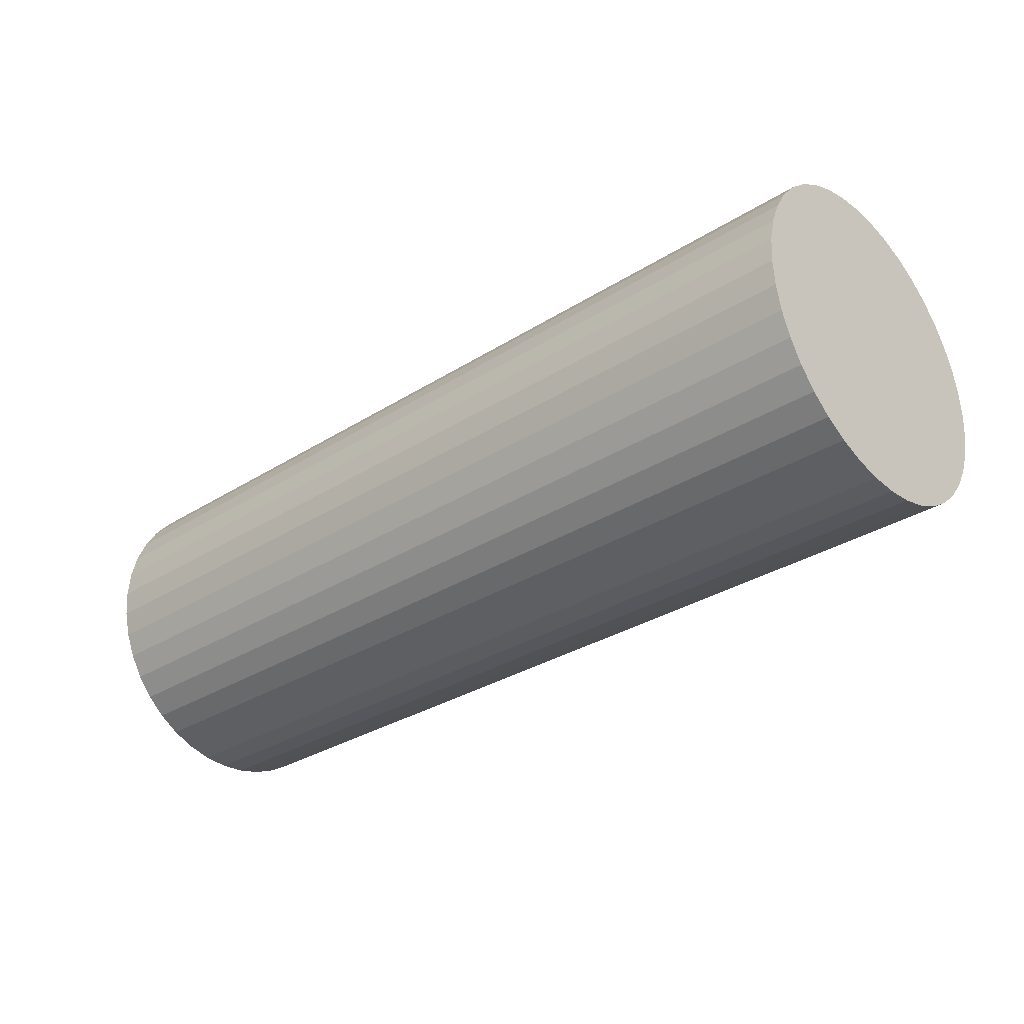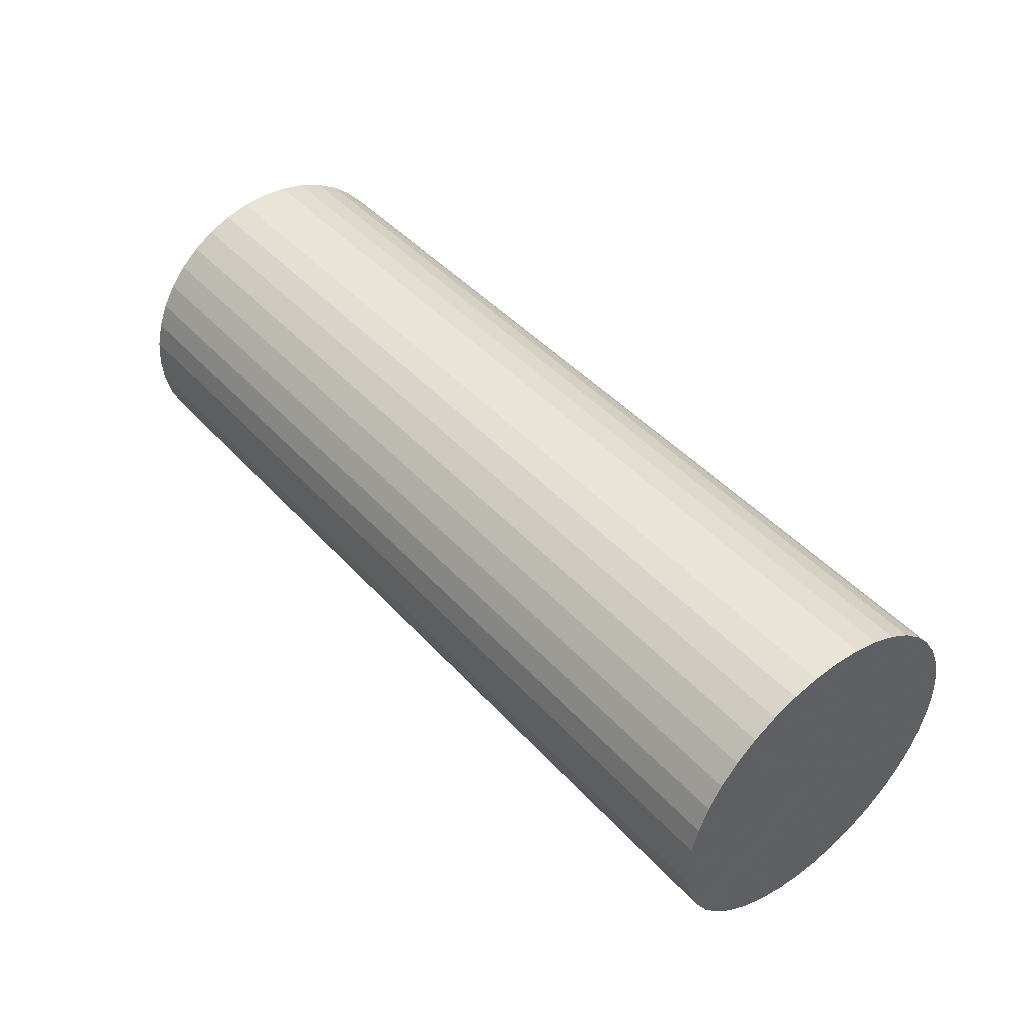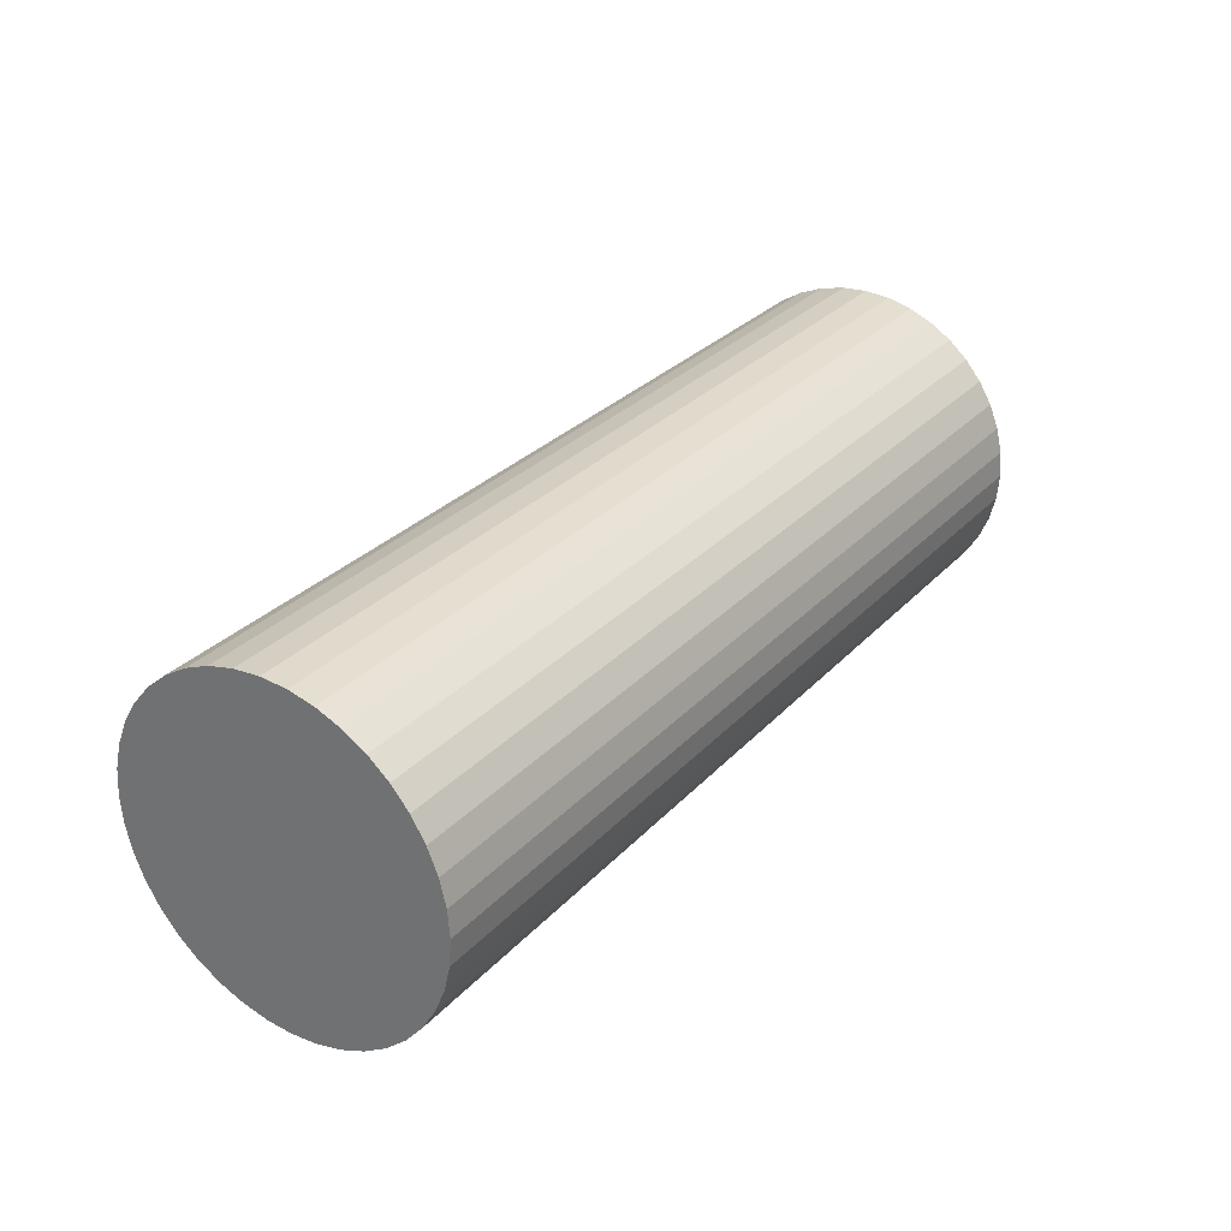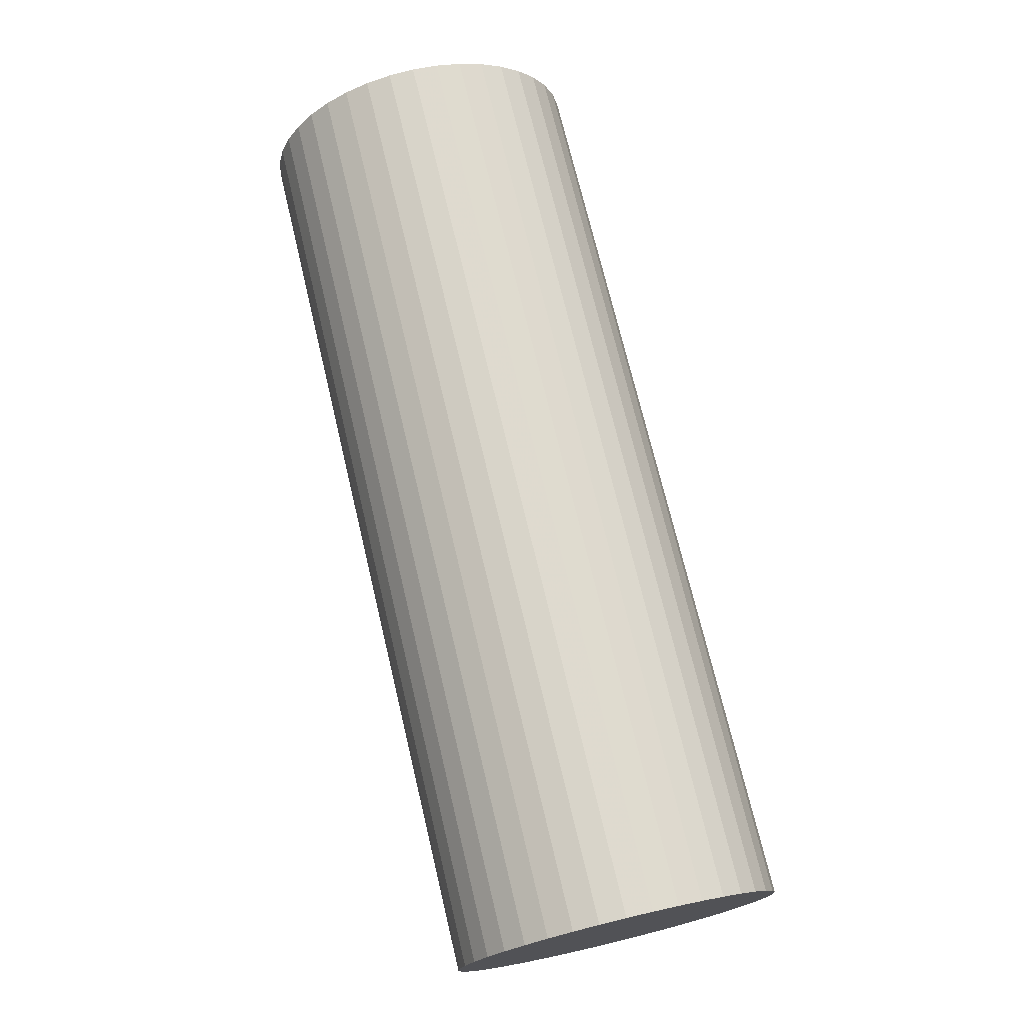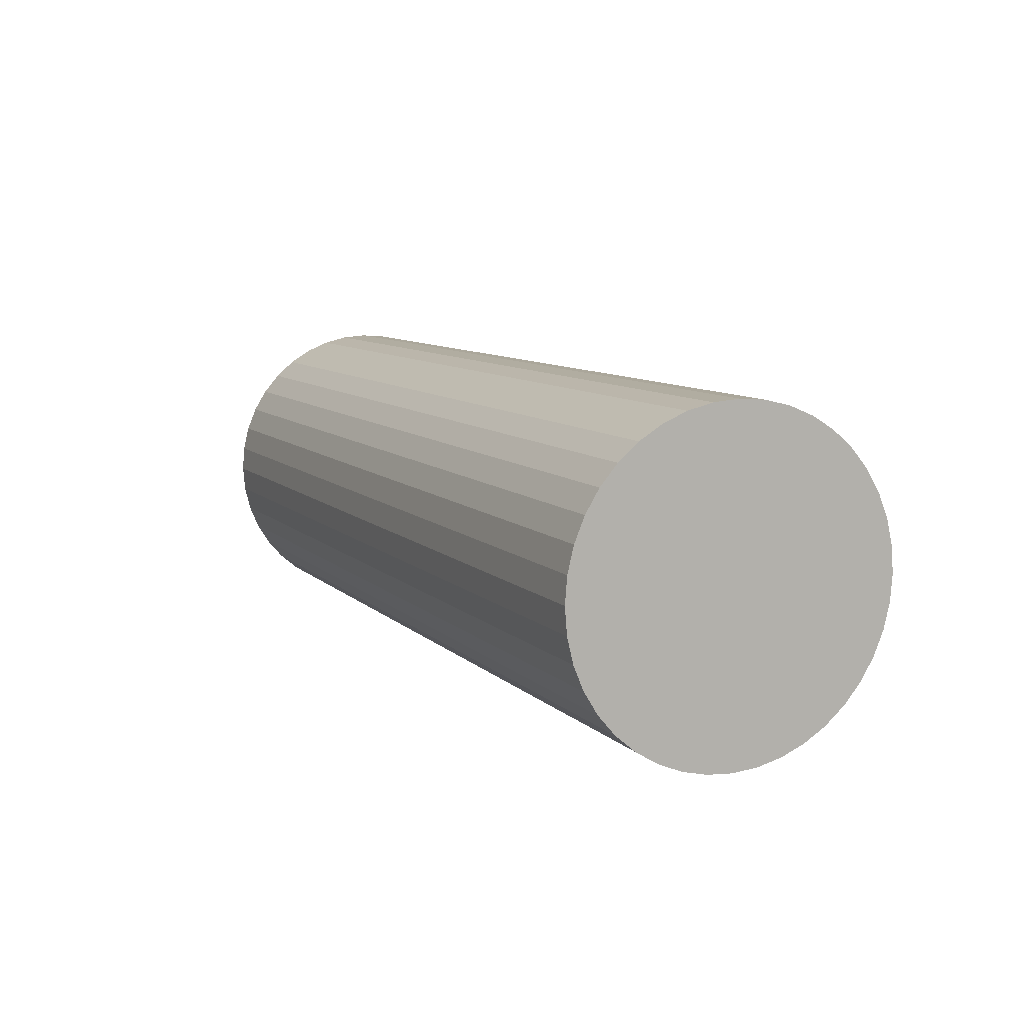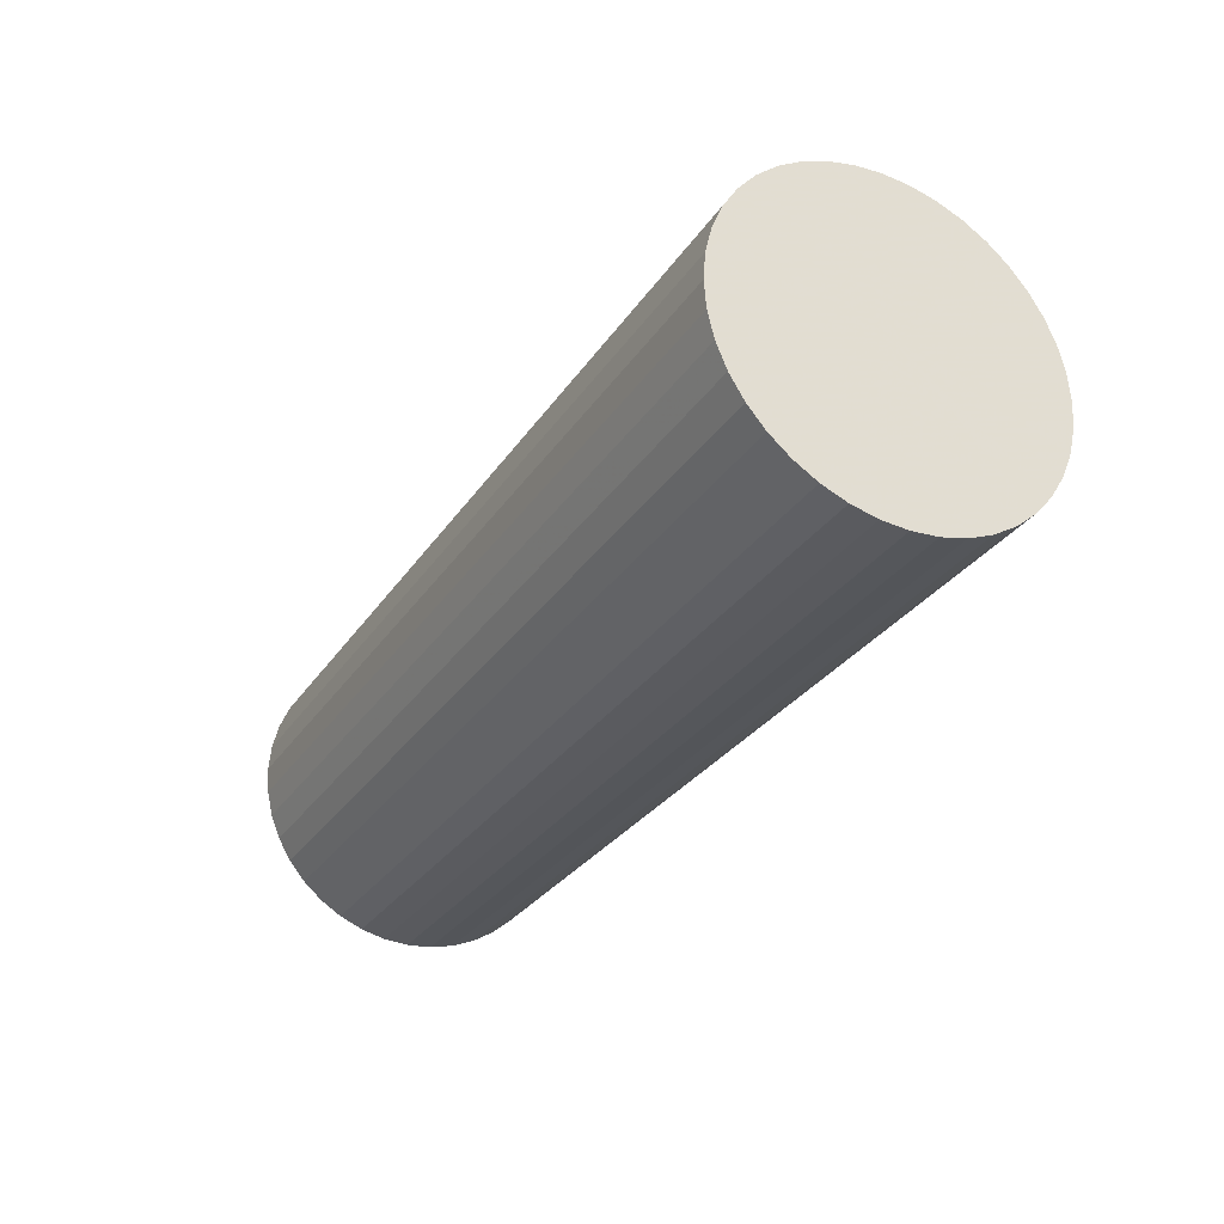
<metadata>
{"format":"obj","ext":"obj","renderer":"f3d","projection":"perspective","resolution":1024,"background":"white","views":[{"elev":-31.3,"azim":42.0,"up":"+Y"},{"elev":44.7,"azim":51.1,"up":"+Z"},{"elev":29.4,"azim":-56.2,"up":"+Z"},{"elev":72.7,"azim":76.6,"up":"+Z"},{"elev":9.2,"azim":65.1,"up":"+Y"},{"elev":-29.6,"azim":-117.5,"up":"+Z"}]}
</metadata>
<code>
v 20.36 165.9 -9.936
v 20.36 166.1 -10.7
v 20.36 166.4 -11.42
v 20.36 166.8 -12.09
v 20.36 167.3 -12.69
v 20.36 167.9 -13.2
v 20.36 168.6 -13.61
v 20.36 169.3 -13.91
v 20.36 170 -14.09
v 20.36 170.8 -14.15
v 20.36 171.6 -14.09
v 20.36 172.4 -13.91
v 20.36 173.1 -13.61
v 20.36 173.8 -13.2
v 20.36 174.4 -12.69
v 20.36 174.9 -12.09
v 20.36 175.3 -11.42
v 20.36 175.6 -10.7
v 20.36 175.8 -9.936
v 20.36 175.8 -9.154
v 20.36 175.8 -8.371
v 20.36 175.6 -7.608
v 20.36 175.3 -6.884
v 20.36 174.9 -6.215
v 20.36 174.4 -5.618
v 20.36 173.8 -5.108
v 20.36 173.1 -4.699
v 20.36 172.4 -4.398
v 20.36 171.6 -4.215
v 20.36 170.8 -4.154
v 20.36 170 -4.215
v 20.36 169.3 -4.398
v 20.36 168.6 -4.699
v 20.36 167.9 -5.108
v 20.36 167.3 -5.618
v 20.36 166.8 -6.215
v 20.36 166.4 -6.884
v 20.36 166.1 -7.608
v 20.36 165.9 -8.371
v 20.36 165.8 -9.154
v 48.19 165.9 -9.936
v 48.19 166.1 -10.7
v 48.19 166.4 -11.42
v 48.19 166.8 -12.09
v 48.19 167.3 -12.69
v 48.19 167.9 -13.2
v 48.19 168.6 -13.61
v 48.19 169.3 -13.91
v 48.19 170.1 -14.09
v 48.19 170.8 -14.15
v 48.19 171.6 -14.09
v 48.19 172.4 -13.91
v 48.19 173.1 -13.61
v 48.19 173.8 -13.2
v 48.19 174.4 -12.69
v 48.19 174.9 -12.09
v 48.19 175.3 -11.42
v 48.19 175.6 -10.7
v 48.19 175.8 -9.936
v 48.19 175.8 -9.154
v 48.19 175.8 -8.371
v 48.19 175.6 -7.608
v 48.19 175.3 -6.884
v 48.19 174.9 -6.215
v 48.19 174.4 -5.618
v 48.19 173.8 -5.108
v 48.19 173.1 -4.699
v 48.19 172.4 -4.398
v 48.19 171.6 -4.215
v 48.19 170.8 -4.154
v 48.19 170.1 -4.215
v 48.19 169.3 -4.398
v 48.19 168.6 -4.699
v 48.19 167.9 -5.108
v 48.19 167.3 -5.618
v 48.19 166.8 -6.215
v 48.19 166.4 -6.884
v 48.19 166.1 -7.608
v 48.19 165.9 -8.371
v 48.19 165.8 -9.154
v 20.36 170.8 -9.154
v 48.19 170.8 -9.154
f 1 2 42 41
f 2 3 43 42
f 3 4 44 43
f 4 5 45 44
f 5 6 46 45
f 6 7 47 46
f 7 8 48 47
f 8 9 49 48
f 9 10 50 49
f 10 11 51 50
f 11 12 52 51
f 12 13 53 52
f 13 14 54 53
f 14 15 55 54
f 15 16 56 55
f 16 17 57 56
f 17 18 58 57
f 18 19 59 58
f 19 20 60 59
f 20 21 61 60
f 21 22 62 61
f 22 23 63 62
f 23 24 64 63
f 24 25 65 64
f 25 26 66 65
f 26 27 67 66
f 27 28 68 67
f 28 29 69 68
f 29 30 70 69
f 30 31 71 70
f 31 32 72 71
f 32 33 73 72
f 33 34 74 73
f 34 35 75 74
f 35 36 76 75
f 36 37 77 76
f 37 38 78 77
f 38 39 79 78
f 39 40 80 79
f 40 1 41 80
f 2 1 81
f 3 2 81
f 4 3 81
f 5 4 81
f 6 5 81
f 7 6 81
f 8 7 81
f 9 8 81
f 10 9 81
f 11 10 81
f 12 11 81
f 13 12 81
f 14 13 81
f 15 14 81
f 16 15 81
f 17 16 81
f 18 17 81
f 19 18 81
f 20 19 81
f 21 20 81
f 22 21 81
f 23 22 81
f 24 23 81
f 25 24 81
f 26 25 81
f 27 26 81
f 28 27 81
f 29 28 81
f 30 29 81
f 31 30 81
f 32 31 81
f 33 32 81
f 34 33 81
f 35 34 81
f 36 35 81
f 37 36 81
f 38 37 81
f 39 38 81
f 40 39 81
f 1 40 81
f 41 42 82
f 42 43 82
f 43 44 82
f 44 45 82
f 45 46 82
f 46 47 82
f 47 48 82
f 48 49 82
f 49 50 82
f 50 51 82
f 51 52 82
f 52 53 82
f 53 54 82
f 54 55 82
f 55 56 82
f 56 57 82
f 57 58 82
f 58 59 82
f 59 60 82
f 60 61 82
f 61 62 82
f 62 63 82
f 63 64 82
f 64 65 82
f 65 66 82
f 66 67 82
f 67 68 82
f 68 69 82
f 69 70 82
f 70 71 82
f 71 72 82
f 72 73 82
f 73 74 82
f 74 75 82
f 75 76 82
f 76 77 82
f 77 78 82
f 78 79 82
f 79 80 82
f 80 41 82

</code>
